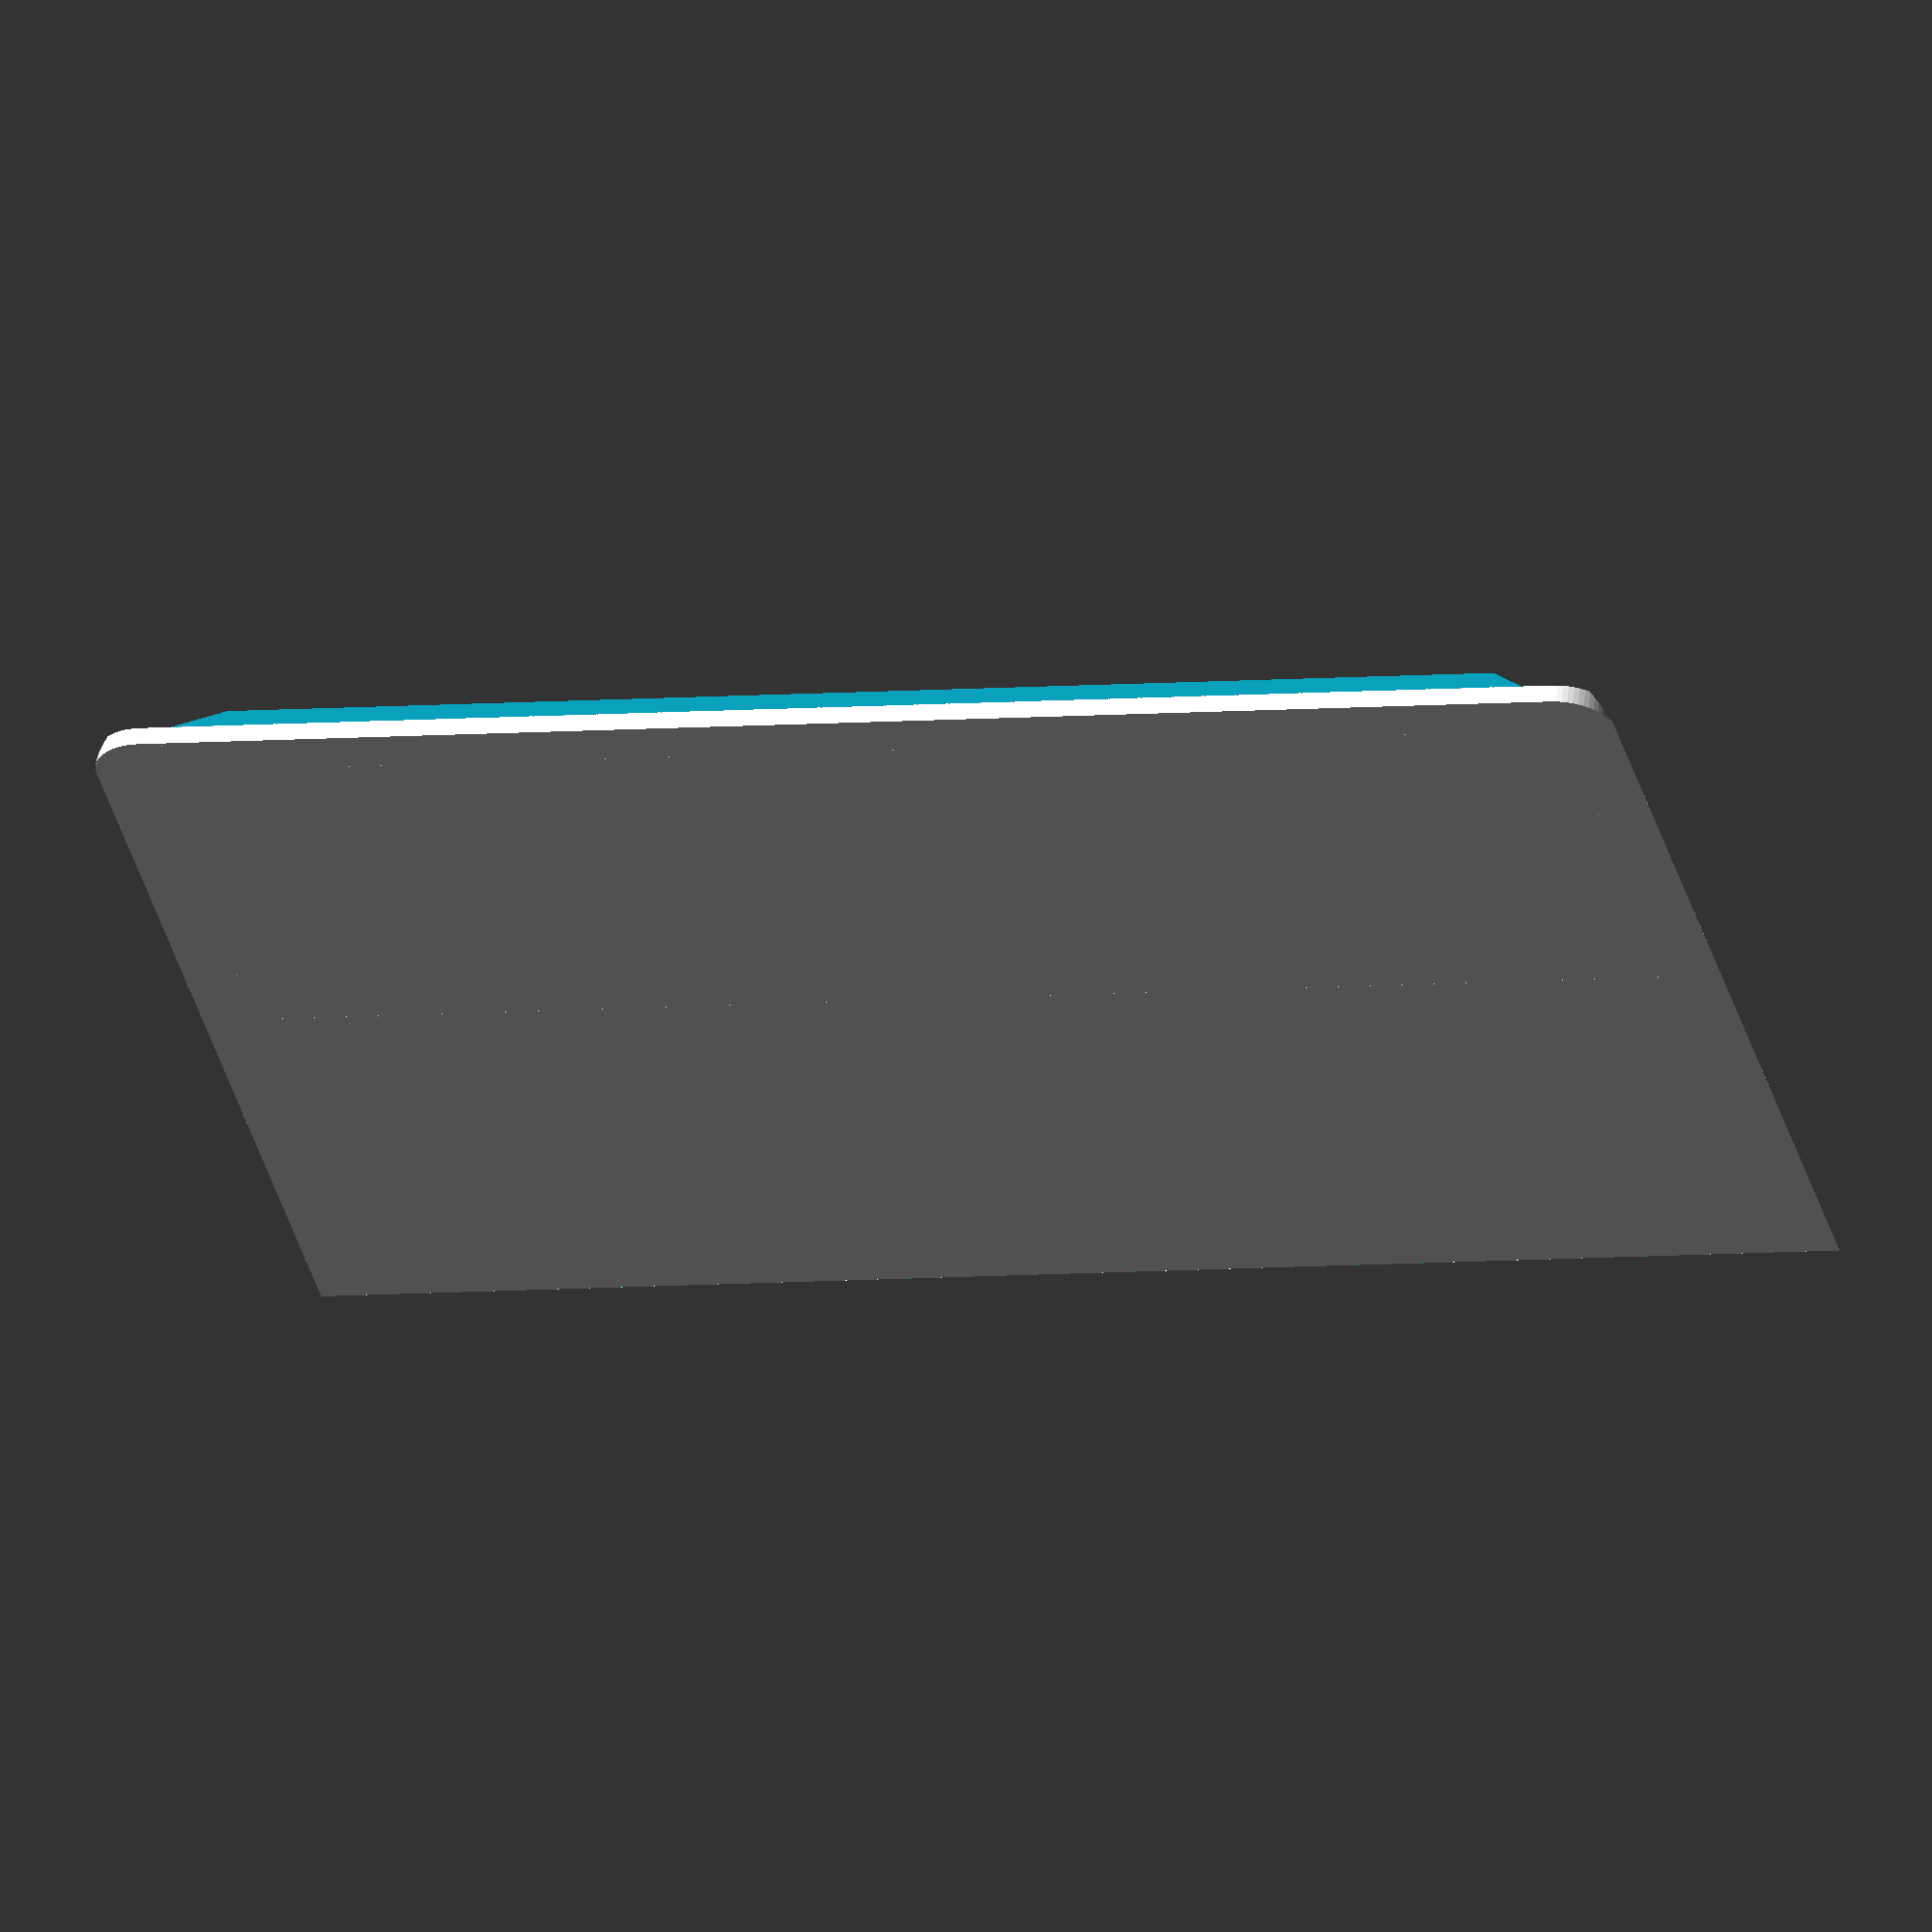
<openscad>
text_lines = ["M3x8", "BHCS"];
tsize = 5.9;
margin_top = 4.0;

module nameplate_layer(
    width = 50,
    height = 34,
    thick = 0.6,
    top_radius = 1.75,
    chamfer_top = false,
){
    difference () {
        union() {
            cube([width, height - top_radius, thick]);
            if (top_radius > 0) {
                translate([top_radius, height/2, 0])
                    cube([width - (top_radius*2), height/2, thick]);
                translate([top_radius, height-top_radius, 0.0])
                    cylinder(h=thick, r=top_radius, $fn=60);
                translate([width - top_radius, height - top_radius, 0.0])
                    cylinder(h=thick, r=top_radius, $fn=60);
            }
        }
        os_length = sqrt(2 * pow(thick, 2)) + 2;  // length of other sides of cube
        // Chamfer left edge
        translate([0,-1,0])
            rotate(a=[0,-45,0])
            cube([os_length, height+2, os_length]);
        // chamfer right edge
        translate([width, -1, 0])
            rotate(a=[0,-45,0])
            cube([os_length, height+2, os_length]);
        // Chamfer bottom edge
        translate([-1,0,0])
            rotate(a=-[-45, 0, 0])
            cube([width + 2, os_length, os_length]);
        // Chamfer top edge if requested
        if (chamfer_top) {
            translate([-1,height,0])
                rotate(a=-[-45, 0, 0])
                cube([width + 2, os_length, os_length]);
        }
    }
}

module nameplate_text_lines(
    lines = ["M3x8", "BHCS"],
    text_size = 8,
    text_thick = 0.4,
    center_x,
    top_y,
    space_y,
    z_trans
) {
    num_lines = len(lines);
    line_interspace_y = space_y / num_lines;
    for ( index = [0:num_lines-1] ) {
        trans = [
            center_x,
            top_y - line_interspace_y * index,
            z_trans
        ];
        translate(trans)
            color("cyan")
            linear_extrude(text_thick)
            text(
                text = lines[index],
                size = text_size,
                valign = "top",
                halign = "center",
                $fn=100
            );
    }
}

module drawer_nameplate (
    text_lines = ["M3x8", "BHCS", "Foo", "Bar", "Baz"],
    text_size = 8,
    text_margin_top = 4,
    width = 50,
    height = 34,
    base_thick = 0.6,
    base_chamfer_top = false,
    top_radius = 1.75,
    p_thick = 1.4,
    p_chamfer_top = true,
    p_top_margin = 0,
    p_side_margin = 2.75,
    p_bottom_margin = 2.75,
    font = "Calibri:style=Regular"
){
    p_width = width - (2*p_side_margin);
    p_height = height - p_bottom_margin;
    text_thick = 0.4;

    union() {
        // base
        nameplate_layer(width = width, height = height, thick = base_thick, chamfer_top=base_chamfer_top, top_radius=top_radius);

        // plate
        p_y_trans = height - p_height - p_top_margin;
        p_x_trans = (width -p_width) / 2;
        // keep things from being exact
        translate([p_x_trans, p_y_trans, base_thick-0.001])
            nameplate_layer(width = p_width, height = p_height, thick = p_thick, chamfer_top = p_chamfer_top, top_radius = 0);

        // Measurements needed for the text
        text_center_x = width / 2;
        chamfer_adjust = p_chamfer_top ? p_thick : 0;
        text_top_y = height - p_top_margin - chamfer_adjust - text_margin_top;
        text_space_y = p_height - (2 * p_thick) - text_margin_top;
        text_z_trans = base_thick + p_thick - 0.001;

        nameplate_text_lines(
            lines = text_lines,
            text_size = text_size,
            text_thick = text_thick,
            center_x = text_center_x,
            top_y = text_top_y,
            space_y = text_space_y,
            z_trans = text_z_trans
        );
    }
}

drawer_nameplate(
    text_lines = text_lines,
    text_size=tsize,
    text_margin_top = margin_top
);

</openscad>
<views>
elev=300.7 azim=12.9 roll=185.8 proj=o view=wireframe
</views>
